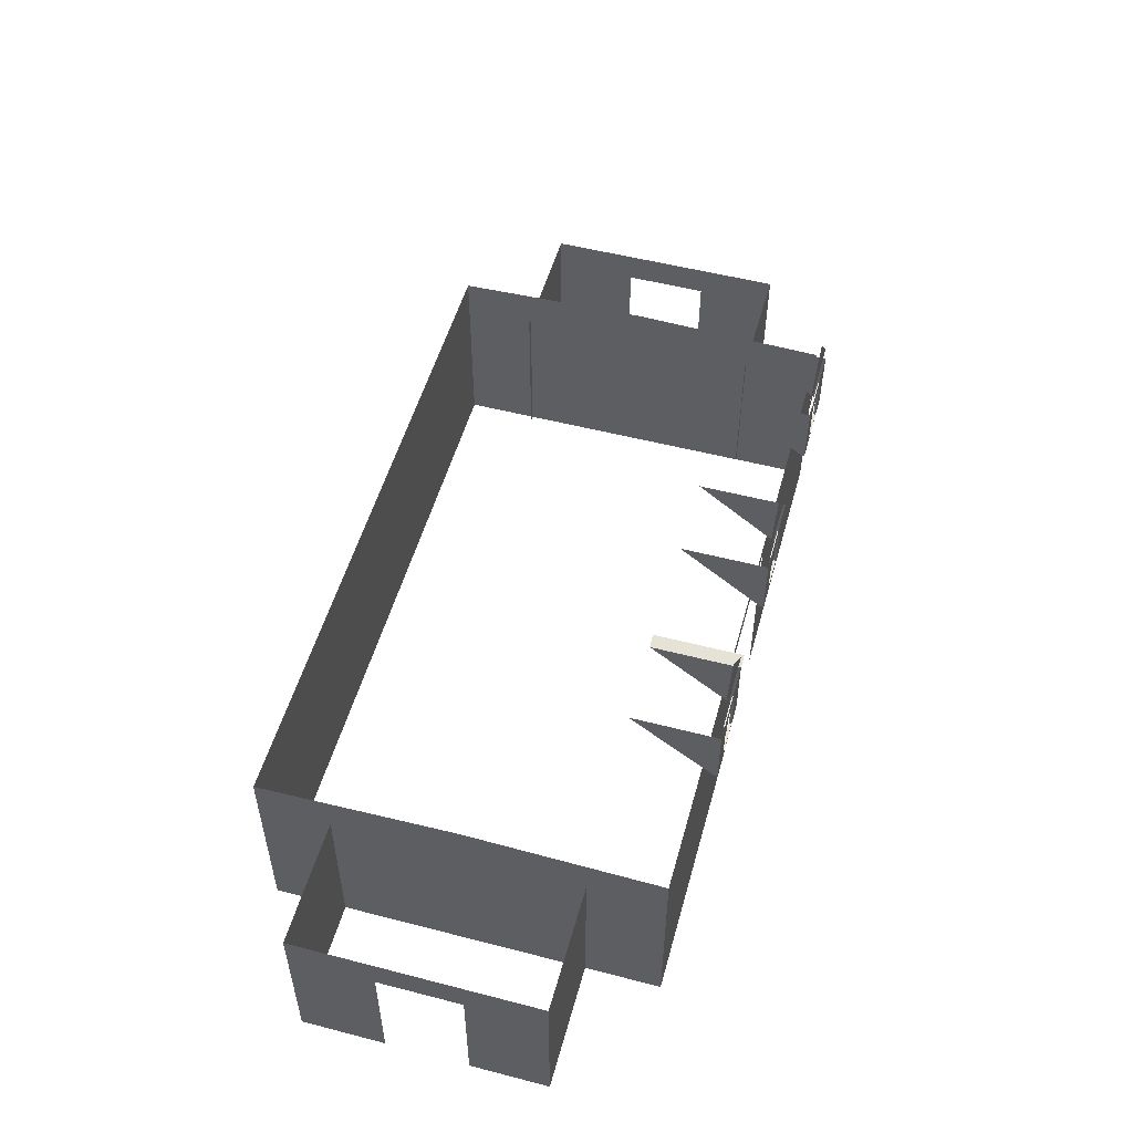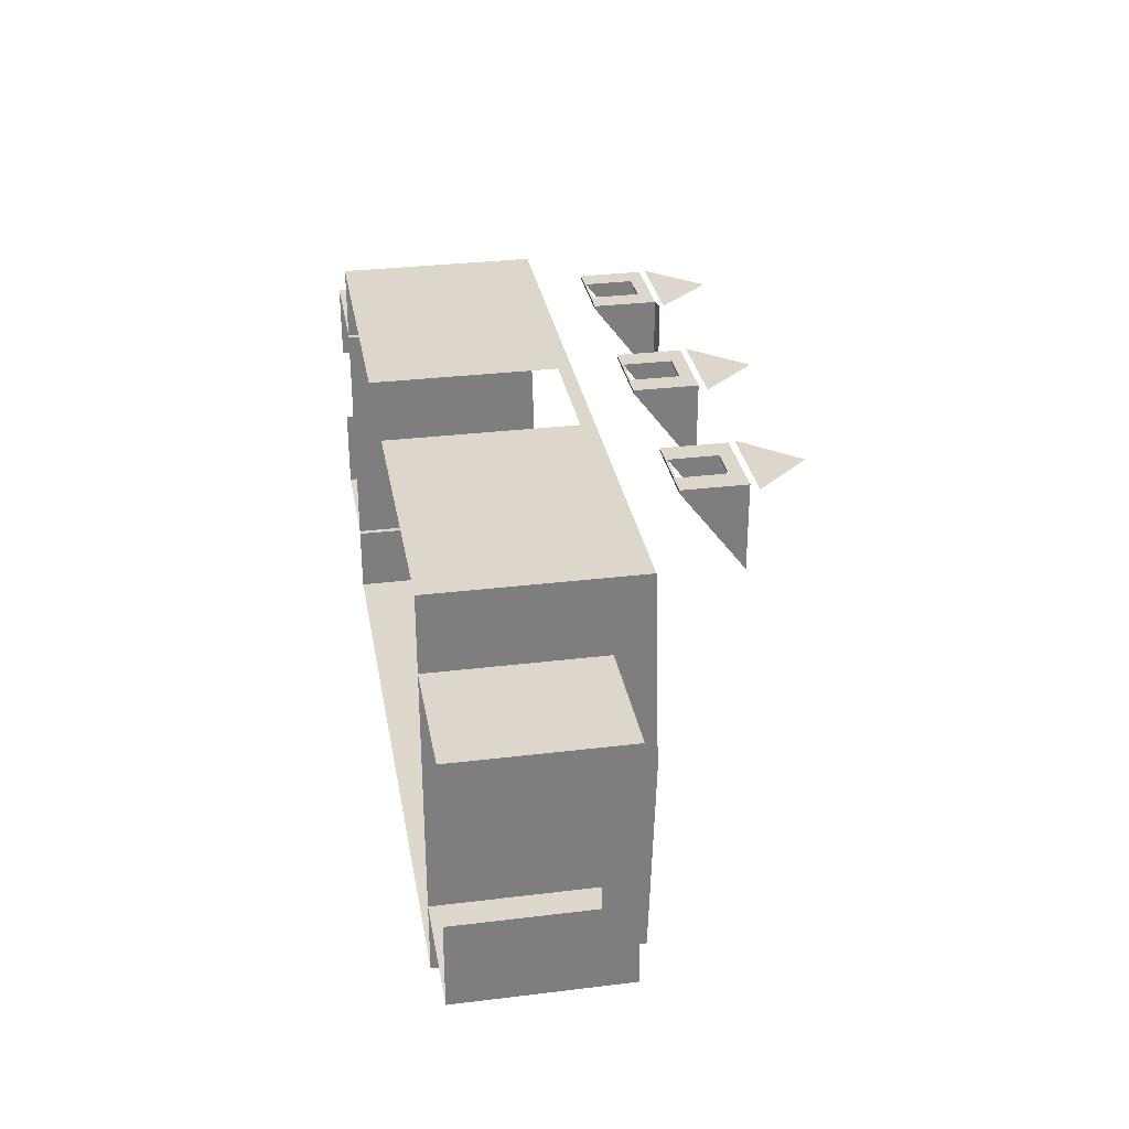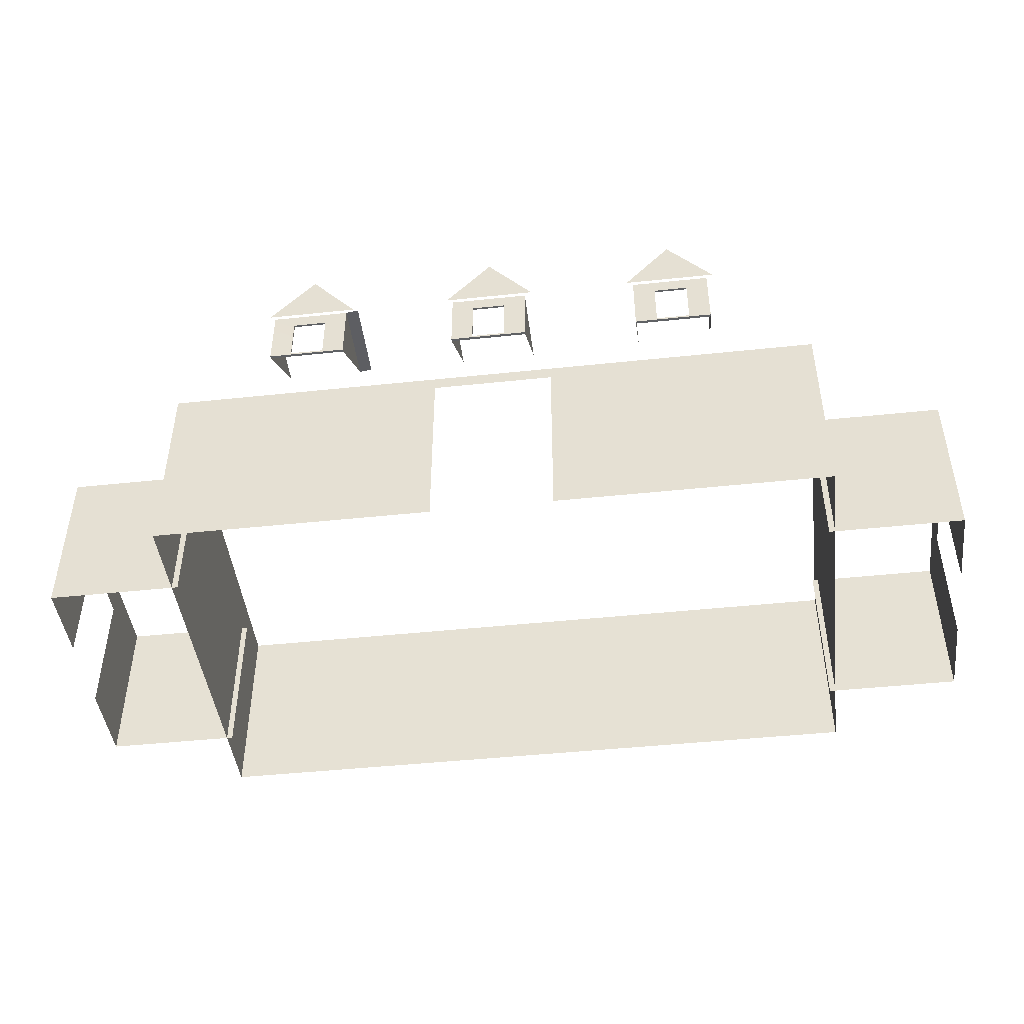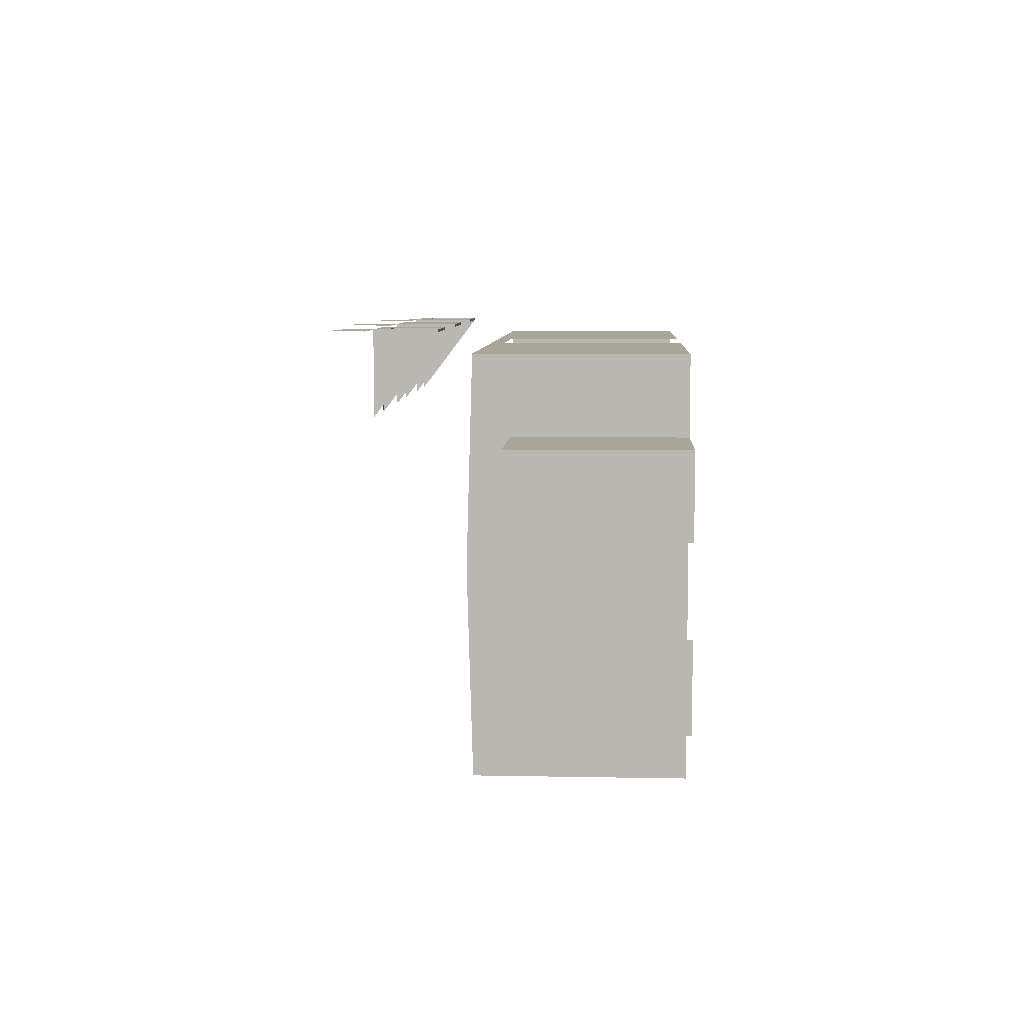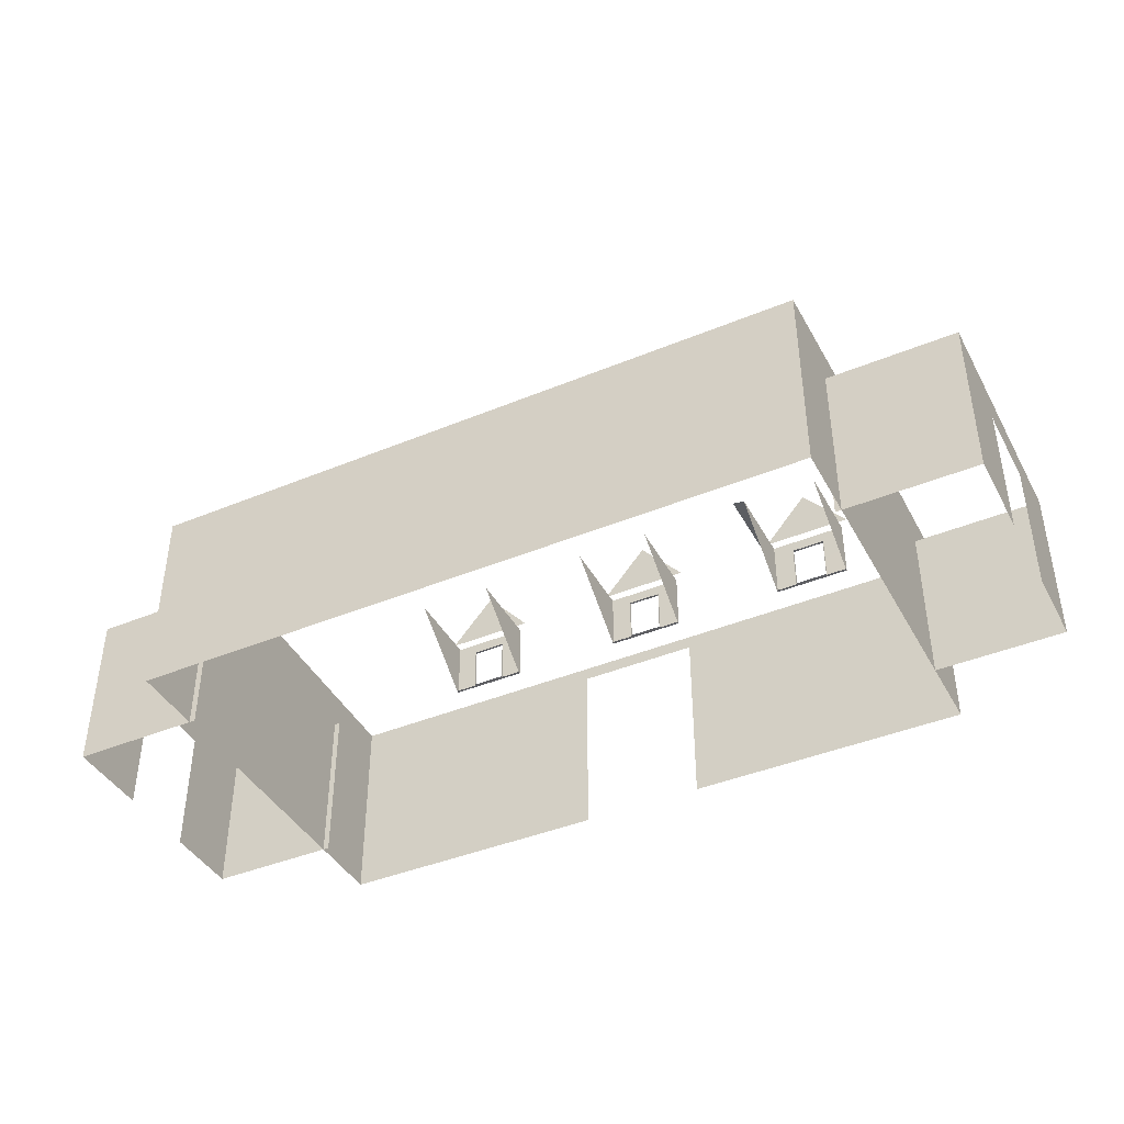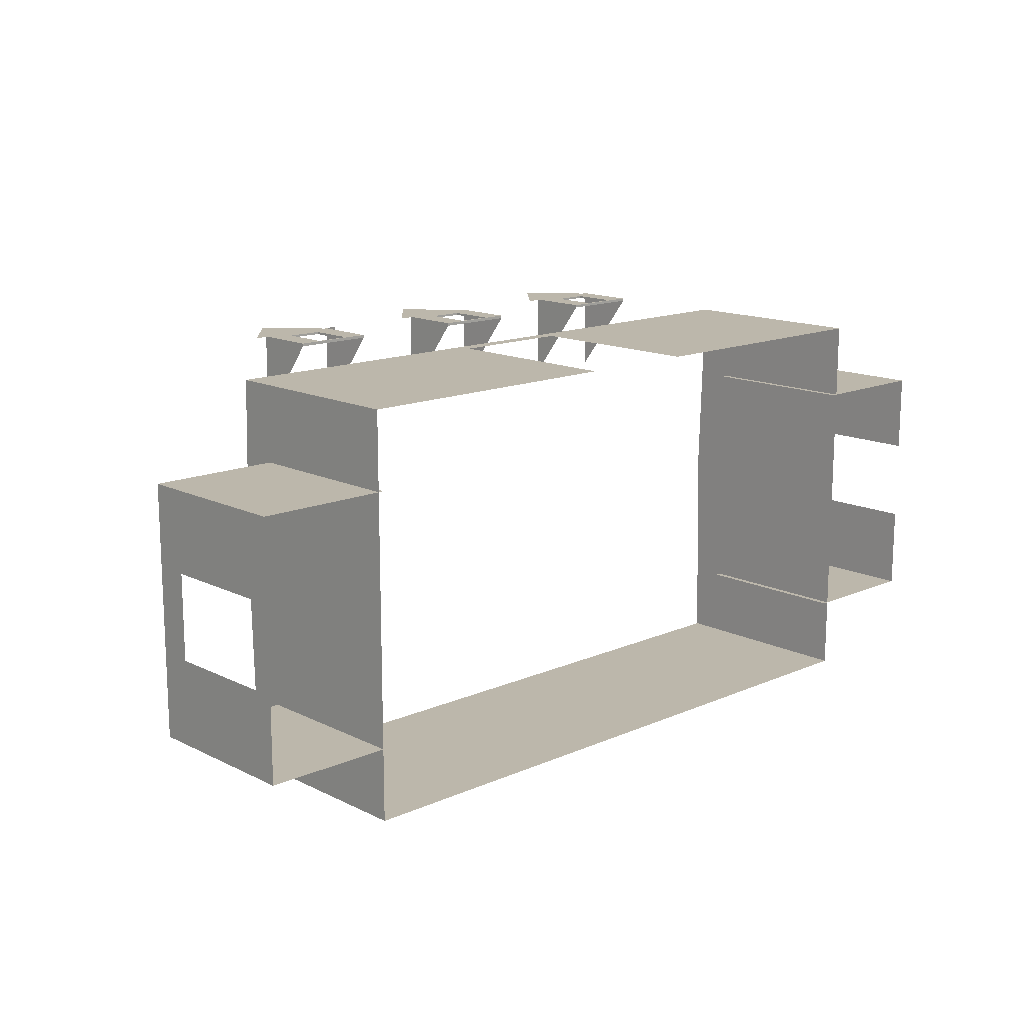
<metadata>
{"format":"obj","ext":"obj","renderer":"f3d","projection":"perspective","resolution":1024,"background":"white","views":[{"elev":52.8,"azim":-74.5,"up":"+Y"},{"elev":30.9,"azim":80.1,"up":"+Z"},{"elev":-45.3,"azim":7.0,"up":"+Y"},{"elev":7.2,"azim":-86.8,"up":"+Z"},{"elev":-41.6,"azim":-153.4,"up":"+Y"},{"elev":14.5,"azim":-43.4,"up":"+Z"}]}
</metadata>
<code>
v -5.787 2.051 5.162
v -4.685 3.31 5.162
v -4.685 3.31 5.162
v 5.787 2.051 5.162
v 4.685 3.31 5.162
v 4.685 3.31 5.162
v 1.1 2.051 5.162
v -0.002319 3.31 5.162
v -0.001953 3.31 5.162
v -8.023 -5.327 0.03735
v -8.023 -0.5875 4.756
v -8.023 -5.327 4.756
v -8.023 -0.4519 0.03735
v -8.023 -5.327 -4.664
v -8.023 -0.5875 -4.664
v -11.05 -2.19 1.06
v -11.05 -5.327 2.946
v -11.05 -5.327 1.06
v -11.05 -1.415 2.946
v -11.05 -1.415 0.03735
v -11.05 -2.19 0.03735
v -11.05 -2.19 -0.939
v -11.05 -1.415 -2.946
v -11.05 -5.327 -2.946
v -11.05 -5.327 -0.939
v -7.882 -1.415 -2.946
v -11.05 -5.327 -2.946
v -7.882 -5.327 -2.946
v -11.05 -1.415 -2.946
v -11.05 -1.415 2.946
v -7.882 -5.327 2.946
v -11.05 -5.327 2.946
v -7.882 -1.415 2.946
v -5.626 1.881 3.181
v -5.626 0.3899 5.208
v -5.626 0.3899 5.142
v -5.626 1.881 5.208
v -3.443 1.933 3.181
v -3.744 1.881 5.208
v -3.443 1.933 5.208
v -3.744 1.881 3.181
v -3.744 1.881 5.208
v -3.744 0.3899 5.142
v -3.744 0.3899 5.208
v -3.744 1.881 3.181
v -5.626 0.3899 5.142
v -3.744 0.3899 5.208
v -3.744 0.3899 5.142
v -5.626 0.3899 5.208
v -5.787 2.051 5.162
v -4.685 3.31 5.162
v -3.582 2.051 5.162
v -4.685 3.31 5.162
v -4.274 1.56 5.155
v -4.278 0.4399 5.208
v -4.274 0.4356 5.155
v -4.278 1.556 5.208
v -5.096 1.56 5.155
v -4.278 1.556 5.208
v -4.274 1.56 5.155
v -5.092 1.556 5.208
v -5.096 0.4356 5.155
v -5.092 1.556 5.208
v -5.096 1.56 5.155
v -5.092 0.4399 5.208
v -4.274 0.4356 5.155
v -5.092 0.4399 5.208
v -5.096 0.4356 5.155
v -4.278 0.4399 5.208
v -8.023 -5.327 -4.664
v -0.0001831 -0.5875 -4.664
v -8.023 -0.5875 -4.664
v 0.0001831 -5.326 -4.664
v 8.023 -5.326 -4.664
v 8.023 -0.5875 -4.664
v 8.023 -0.5875 4.756
v 8.023 -5.326 0.03735
v 8.023 -5.326 4.756
v 8.023 -0.4519 0.03735
v 8.023 -5.326 -4.664
v 8.023 -0.5875 -4.664
v 11.05 -5.326 2.946
v 11.05 -2.19 1.06
v 11.05 -5.326 1.06
v 11.05 -1.415 2.946
v 11.05 -1.415 0.03735
v 11.05 -2.19 0.03735
v 11.05 -2.19 -0.939
v 11.05 -1.415 -2.946
v 11.05 -5.326 -2.946
v 11.05 -5.326 -0.939
v 7.882 -1.415 -2.946
v 11.05 -5.326 -2.946
v 11.05 -1.415 -2.946
v 7.882 -5.326 -2.946
v 11.05 -1.415 2.946
v 7.882 -5.326 2.946
v 7.882 -1.415 2.946
v 11.05 -5.326 2.946
v 5.626 1.881 3.181
v 5.626 0.3899 5.208
v 5.626 1.881 5.208
v 5.626 0.3899 5.142
v 3.744 1.881 5.208
v 3.744 0.3899 5.142
v 3.744 1.881 3.181
v 3.744 0.3899 5.208
v 5.626 0.3899 5.142
v 3.744 0.3899 5.208
v 5.626 0.3899 5.208
v 3.744 0.3899 5.142
v 5.787 2.051 5.162
v 4.685 3.31 5.162
v 4.685 3.31 5.162
v 3.582 2.051 5.162
v 4.274 1.56 5.155
v 4.278 0.4399 5.208
v 4.278 1.556 5.208
v 4.274 0.4356 5.155
v 5.096 1.56 5.155
v 4.278 1.556 5.208
v 5.092 1.556 5.208
v 4.274 1.56 5.155
v 5.096 0.4356 5.155
v 5.092 1.556 5.208
v 5.092 0.4399 5.208
v 5.096 1.56 5.155
v 4.274 0.4356 5.155
v 5.092 0.4399 5.208
v 4.278 0.4399 5.208
v 5.096 0.4356 5.155
v 0.9387 1.881 3.181
v 0.9387 0.3899 5.208
v 0.9387 1.881 5.208
v 0.9387 0.3899 5.142
v -0.9433 1.881 5.208
v -0.9433 0.3899 5.142
v -0.9433 1.881 3.181
v -0.9433 0.3899 5.208
v 0.9387 0.3899 5.142
v -0.9433 0.3899 5.208
v 0.9387 0.3899 5.208
v -0.9433 0.3899 5.142
v 1.1 2.051 5.162
v -0.002625 3.31 5.162
v -0.002319 3.31 5.162
v -1.104 2.051 5.162
v -0.413 1.56 5.155
v -0.4094 0.4399 5.208
v -0.4094 1.556 5.208
v -0.413 0.4356 5.155
v 0.4084 1.56 5.155
v -0.4094 1.556 5.208
v 0.4048 1.556 5.208
v -0.413 1.56 5.155
v 0.4084 0.4356 5.155
v 0.4048 1.556 5.208
v 0.4048 0.4399 5.208
v 0.4084 1.56 5.155
v -0.413 0.4356 5.155
v 0.4048 0.4399 5.208
v -0.4094 0.4399 5.208
v 0.4084 0.4356 5.155
v -8.023 -0.5875 4.756
v -1.393 -5.326 4.756
v -8.023 -5.327 4.756
v -1.393 -5.046 4.756
v -1.393 -4.766 4.756
v -1.393 -0.9171 4.756
v -0.0001831 -0.5875 4.756
v -0.0001831 -0.9171 4.756
v 8.023 -0.5875 4.756
v 1.522 -0.9171 4.756
v 8.023 -5.326 4.756
v 1.522 -5.046 4.756
v 1.522 -5.326 4.756
v 1.522 -4.766 4.756
v -4.278 1.556 5.208
v -3.744 0.3899 5.208
v -4.278 0.4399 5.208
v -3.744 1.881 5.208
v -5.626 0.3899 5.208
v -5.092 1.556 5.208
v -5.092 0.4399 5.208
v -5.626 1.881 5.208
v 4.278 1.556 5.208
v 3.744 0.3899 5.208
v 3.744 1.881 5.208
v 4.278 0.4399 5.208
v 5.092 1.556 5.208
v 5.626 0.3899 5.208
v 5.626 1.881 5.208
v 5.092 0.4399 5.208
v -0.9433 0.3899 5.208
v -0.4094 1.556 5.208
v -0.4094 0.4399 5.208
v -0.9433 1.881 5.208
v 0.9387 0.3899 5.208
v 0.4048 1.556 5.208
v 0.4048 0.4399 5.208
v 0.9387 1.881 5.208
g Building67_27531_220
f 1 3 2
f 4 6 5
f 7 9 8
f 10 12 11
f 11 13 10
f 14 10 13
f 13 15 14
f 16 18 17
f 17 19 16
f 16 19 20
f 20 21 16
f 22 21 20
f 20 23 22
f 22 23 24
f 24 25 22
f 26 28 27
f 27 29 26
f 30 32 31
f 31 33 30
f 34 36 35
f 35 37 34
f 38 40 39
f 39 41 38
f 42 44 43
f 43 45 42
f 46 48 47
f 47 49 46
f 50 52 51
f 50 51 53
f 54 56 55
f 55 57 54
f 58 60 59
f 59 61 58
f 62 64 63
f 63 65 62
f 66 68 67
f 67 69 66
f 70 72 71
f 71 73 70
f 74 73 71
f 71 75 74
f 76 78 77
f 77 79 76
f 79 77 80
f 80 81 79
f 82 84 83
f 83 85 82
f 86 85 83
f 83 87 86
f 86 87 88
f 88 89 86
f 90 89 88
f 88 91 90
f 92 94 93
f 93 95 92
f 96 98 97
f 97 99 96
f 100 102 101
f 101 103 100
f 104 106 105
f 105 107 104
f 108 110 109
f 109 111 108
f 112 114 113
f 112 113 115
f 116 118 117
f 117 119 116
f 120 122 121
f 121 123 120
f 124 126 125
f 125 127 124
f 128 130 129
f 129 131 128
f 132 134 133
f 133 135 132
f 136 138 137
f 137 139 136
f 140 142 141
f 141 143 140
f 144 146 145
f 144 145 147
f 148 150 149
f 149 151 148
f 152 154 153
f 153 155 152
f 156 158 157
f 157 159 156
f 160 162 161
f 161 163 160
f 164 166 165
f 164 165 167
f 164 167 168
f 169 164 168
f 169 170 164
f 169 171 170
f 172 170 171
f 172 171 173
f 174 172 173
f 175 174 173
f 175 176 174
f 175 173 177
f 178 180 179
f 179 181 178
f 182 179 180
f 183 178 181
f 180 184 182
f 181 185 183
f 185 182 184
f 184 183 185
f 186 188 187
f 187 189 186
f 188 186 190
f 189 187 191
f 190 192 188
f 191 193 189
f 192 190 193
f 193 191 192
f 194 196 195
f 195 197 194
f 196 194 198
f 197 195 199
f 198 200 196
f 199 201 197
f 200 198 201
f 201 199 200

</code>
